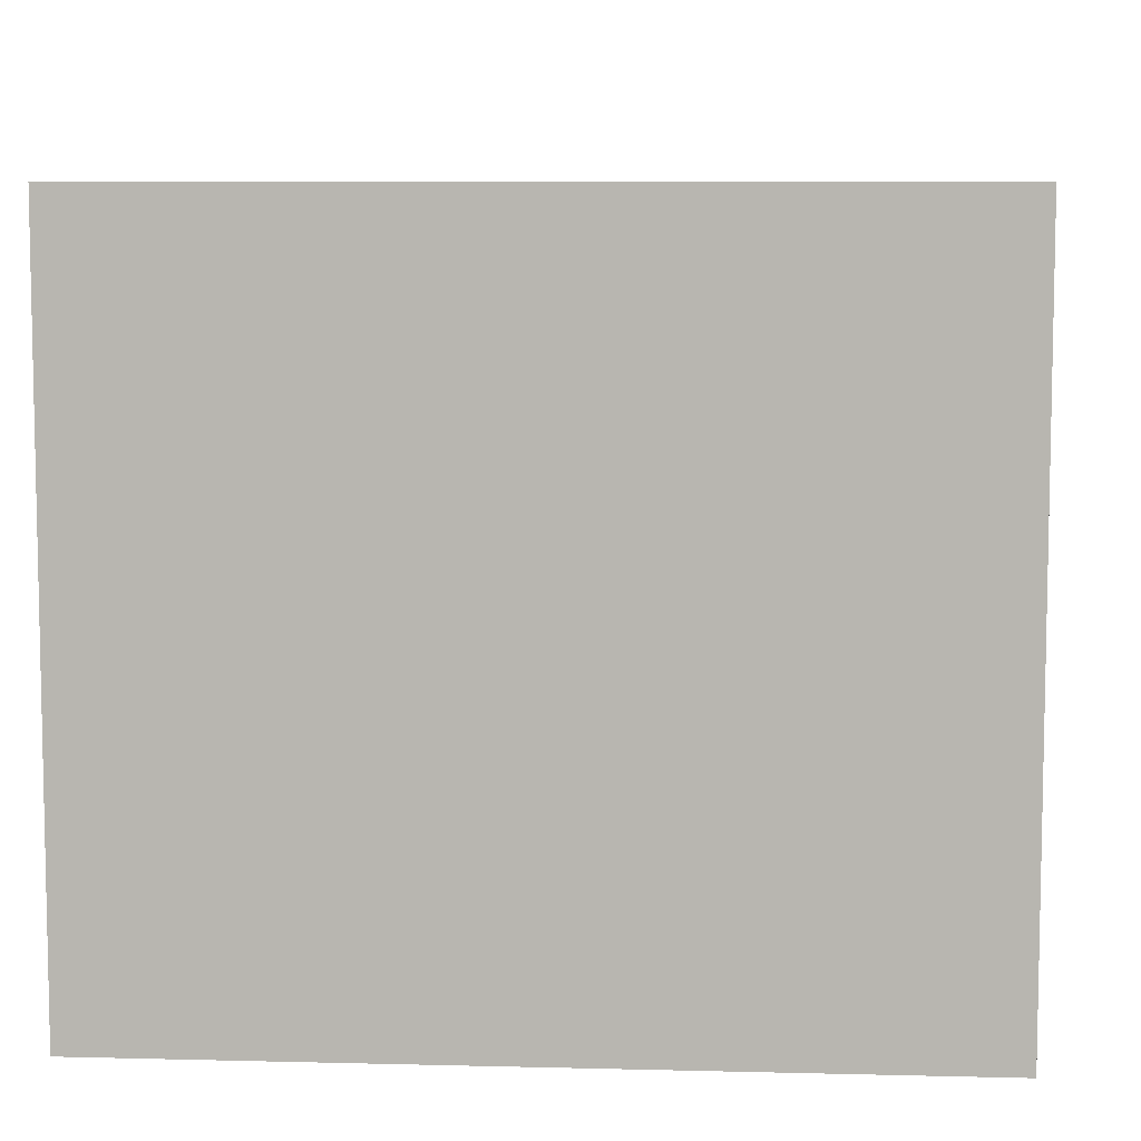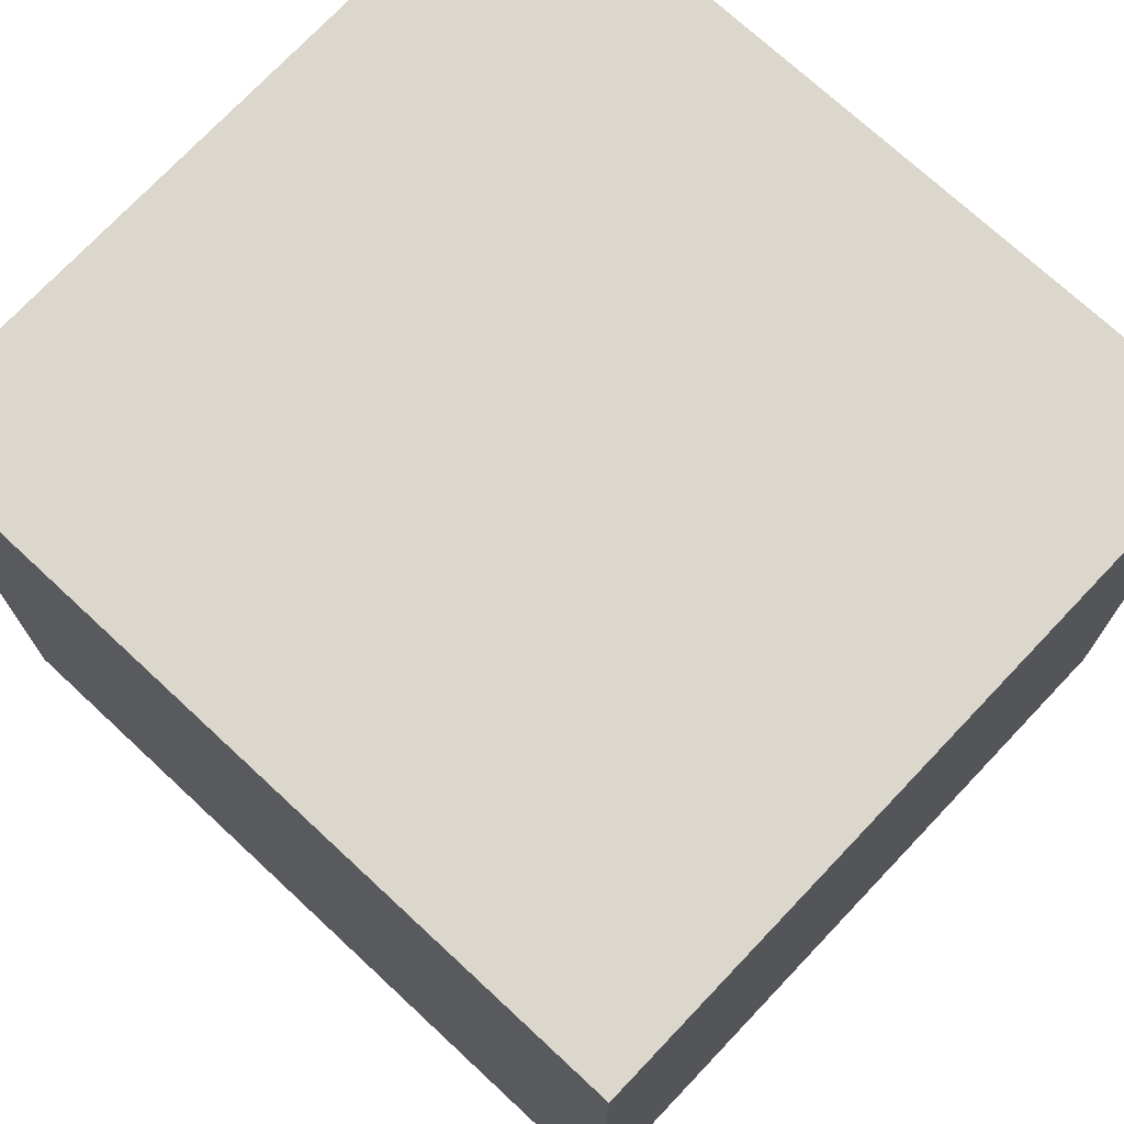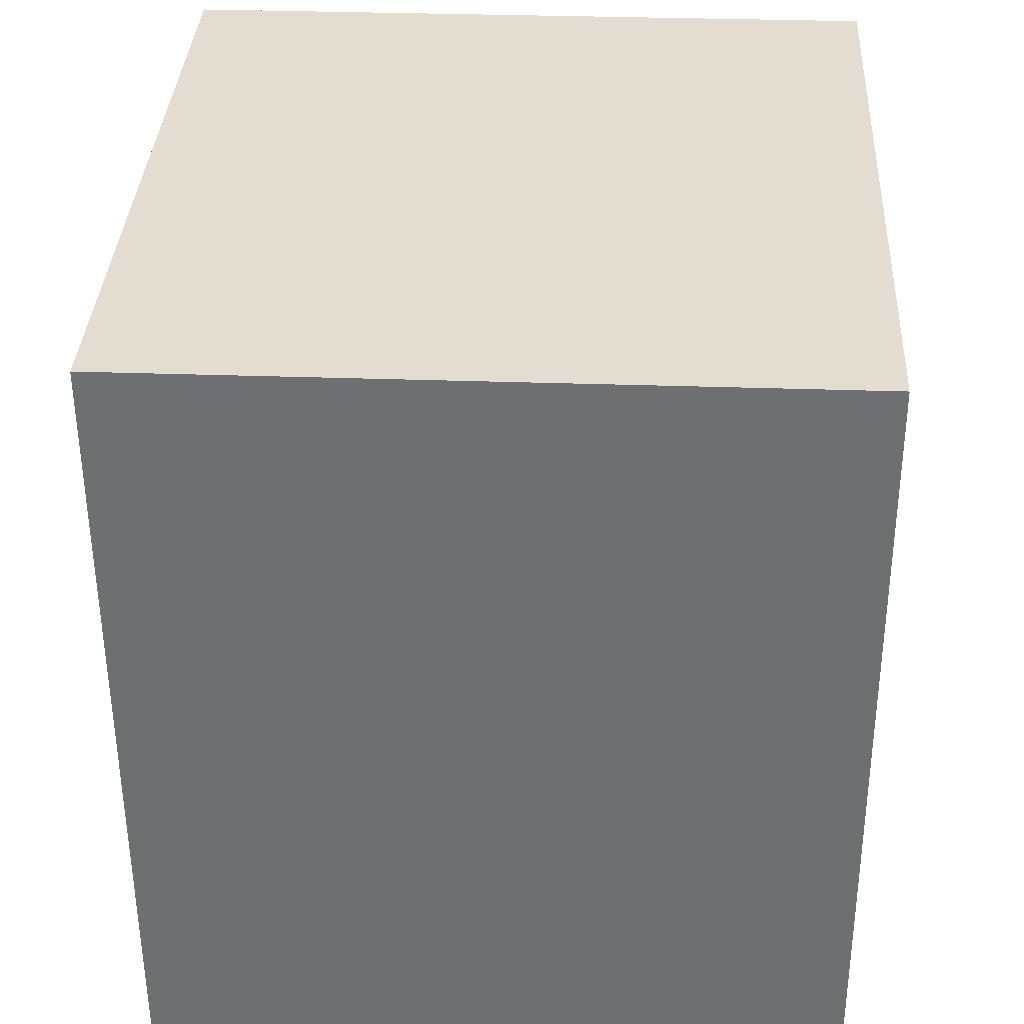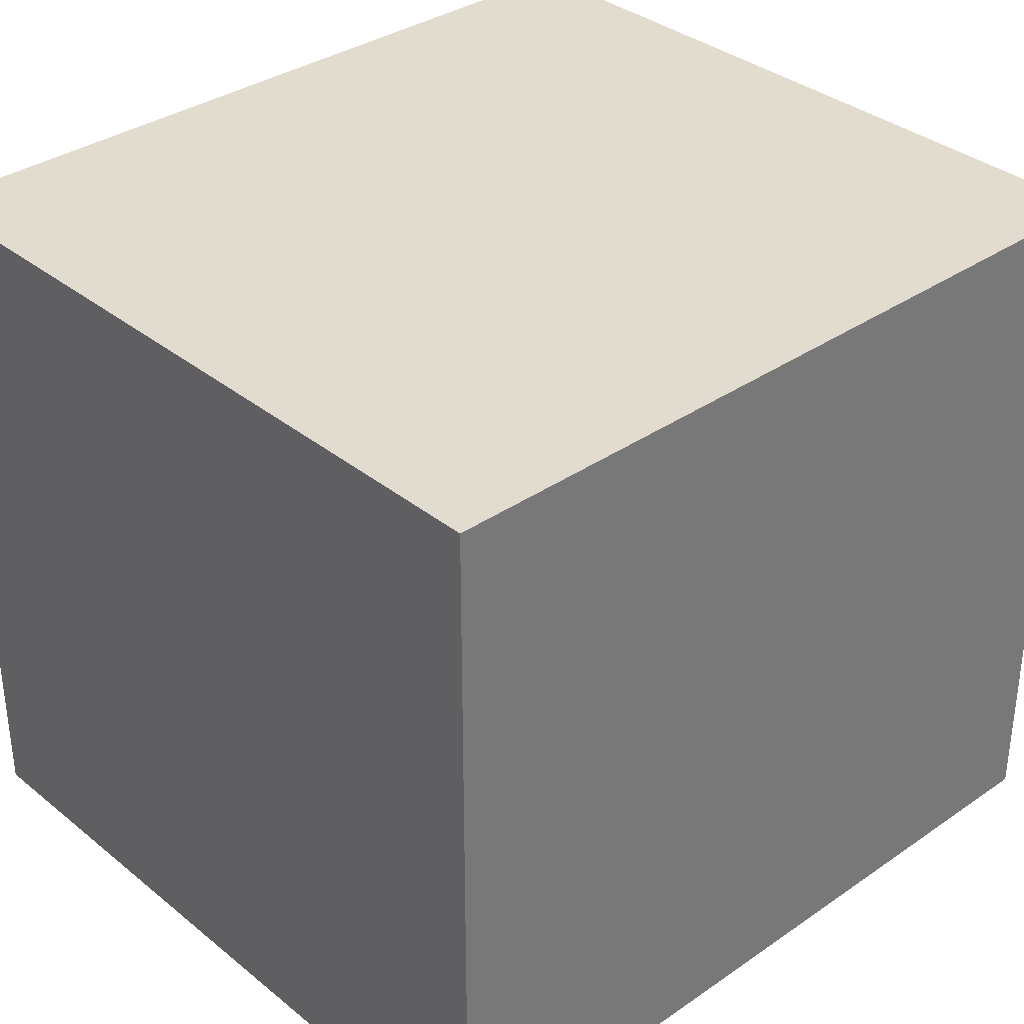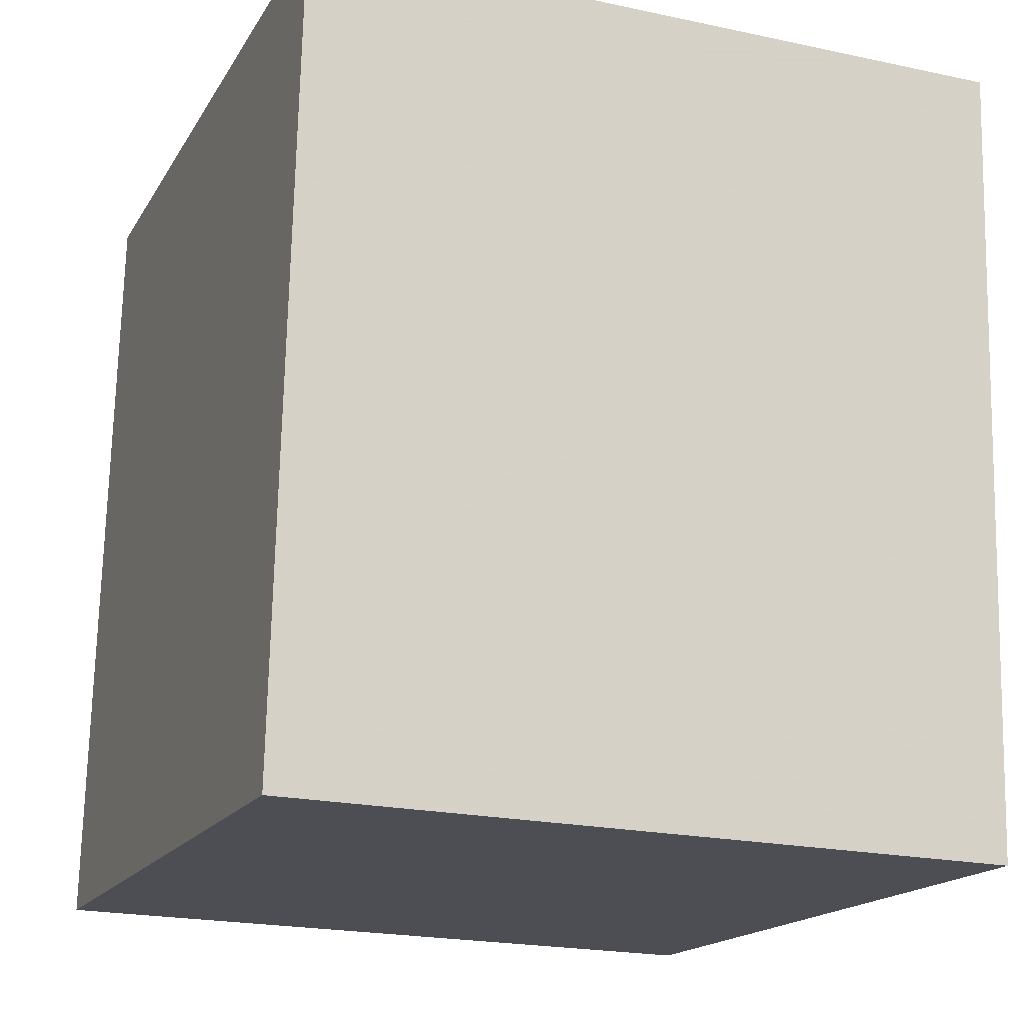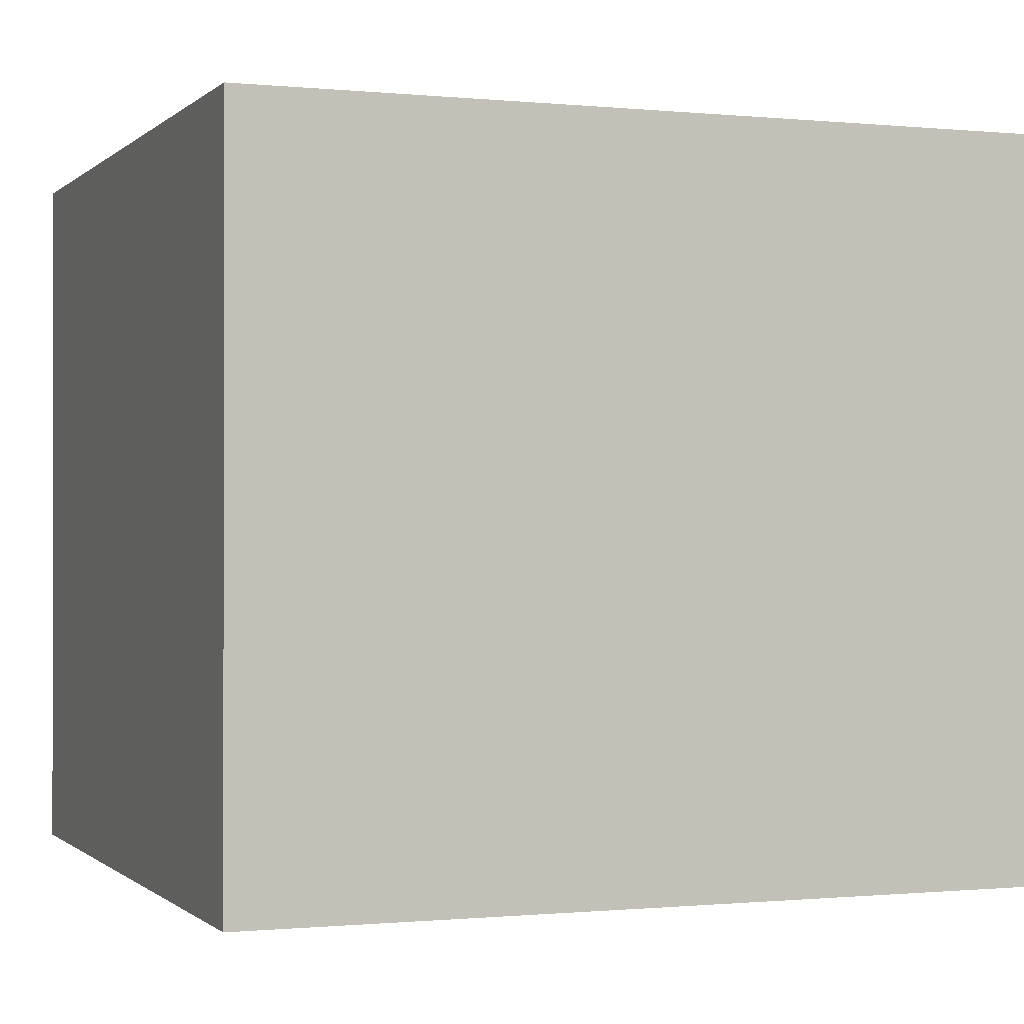
<metadata>
{"format":"obj","ext":"obj","renderer":"f3d","projection":"perspective","resolution":1024,"background":"white","views":[{"elev":7.7,"azim":-89.7,"up":"+Z"},{"elev":73.0,"azim":129.0,"up":"+Z"},{"elev":31.1,"azim":93.0,"up":"+Y"},{"elev":34.5,"azim":43.2,"up":"+Z"},{"elev":-20.9,"azim":68.8,"up":"+Y"},{"elev":-0.5,"azim":65.2,"up":"+Z"}]}
</metadata>
<code>
v -3.732e+05 -1.038e+05 28.35
v -3.733e+05 -1.038e+05 28.35
v -3.733e+05 -1.038e+05 28.35
v -3.732e+05 -1.038e+05 28.35
v -3.733e+05 -1.038e+05 32.31
v -3.732e+05 -1.038e+05 32.31
v -3.733e+05 -1.038e+05 32.31
v -3.732e+05 -1.038e+05 32.31
f 1 2 3
f 1 4 2
f 5 6 7
f 5 8 6
f 8 4 1
f 6 8 1
f 5 2 4
f 8 5 4
f 7 1 3
f 7 6 1
f 7 3 2
f 5 7 2

</code>
